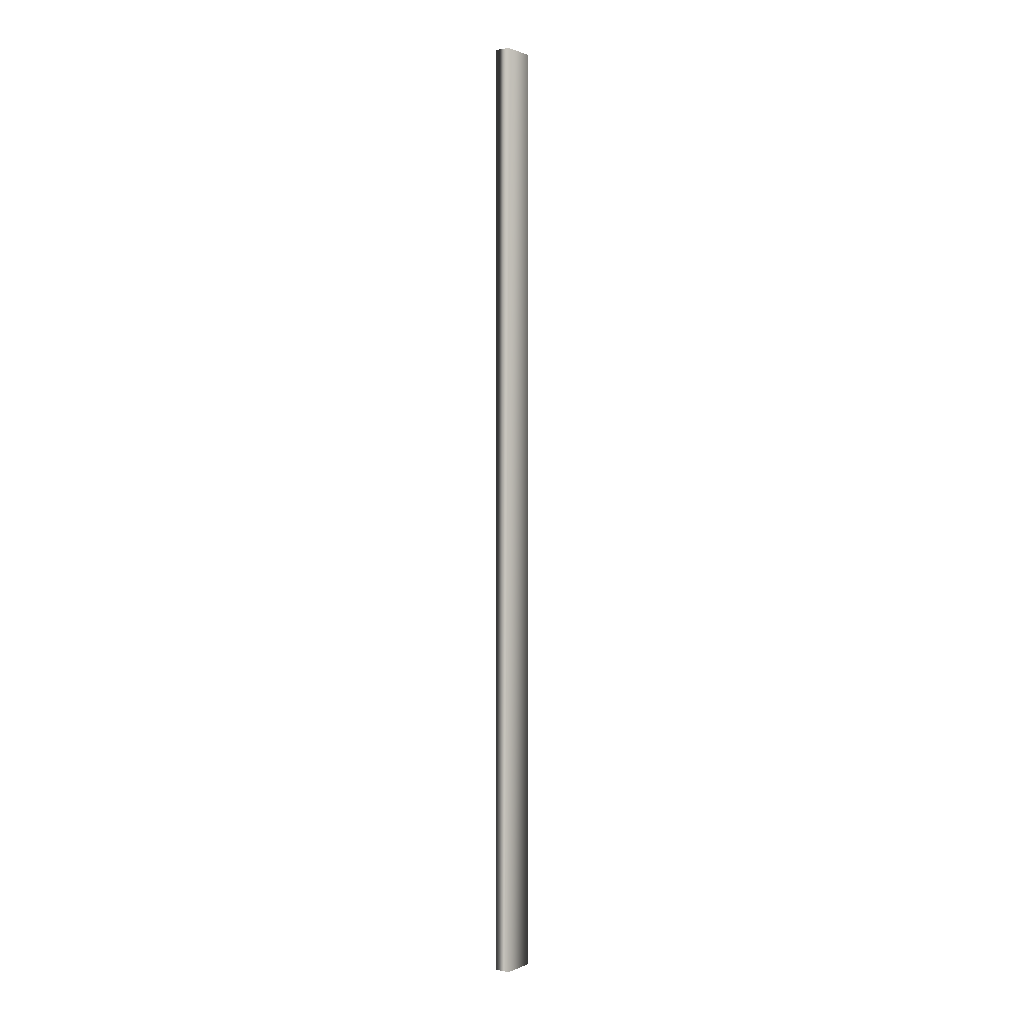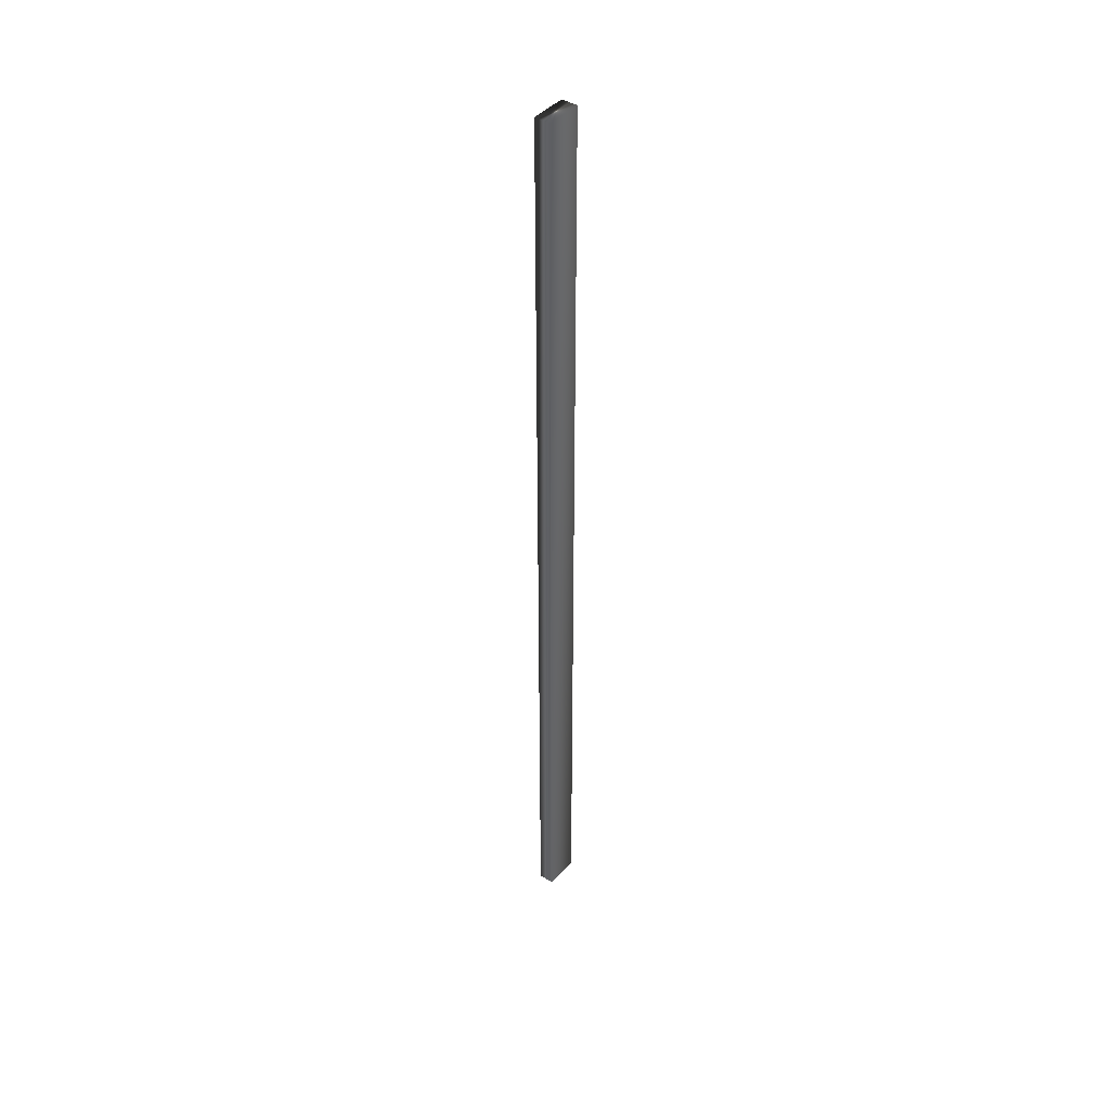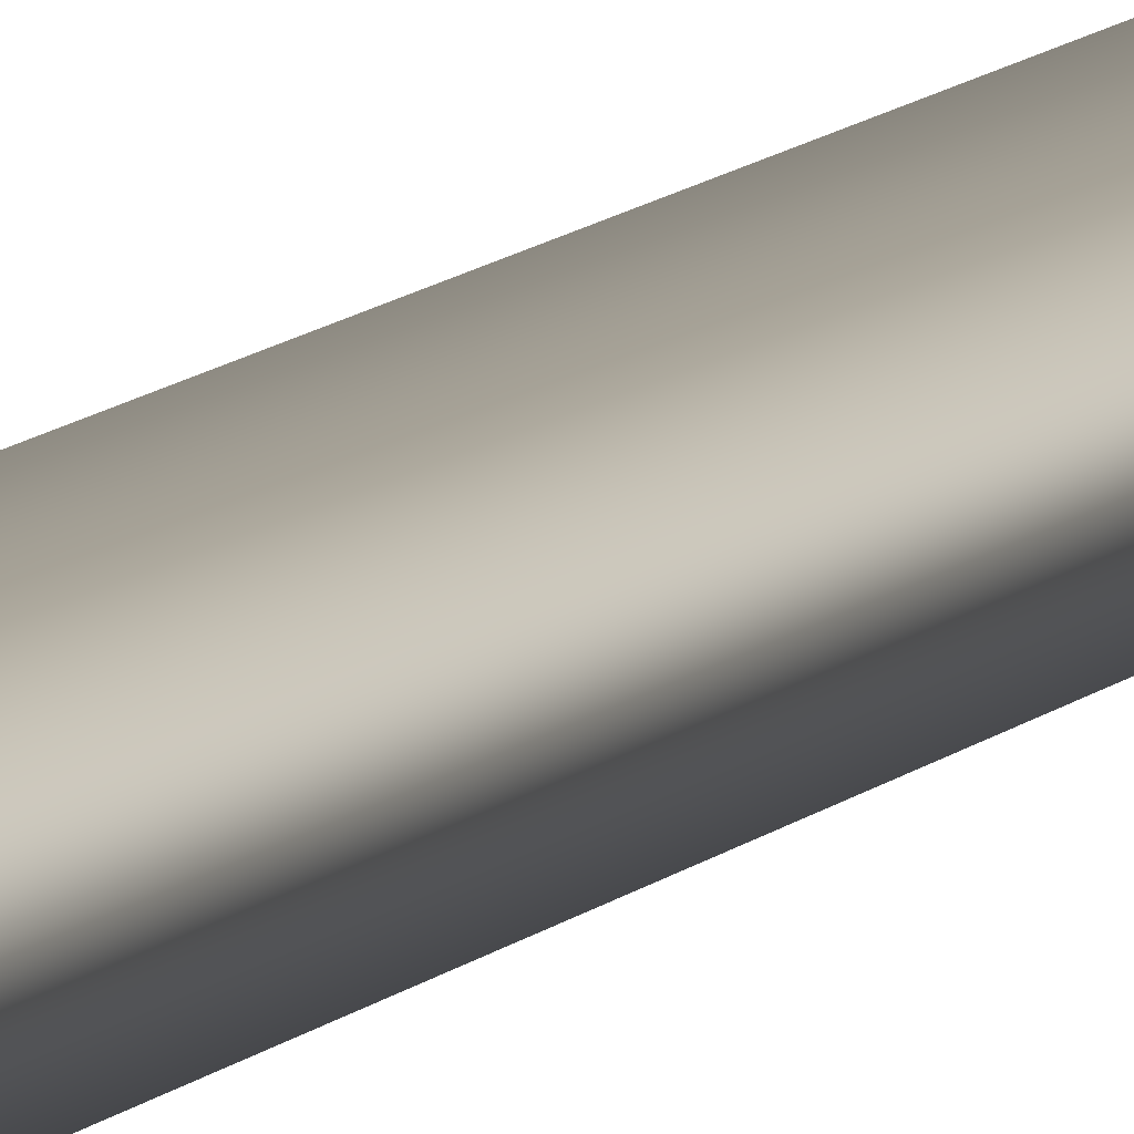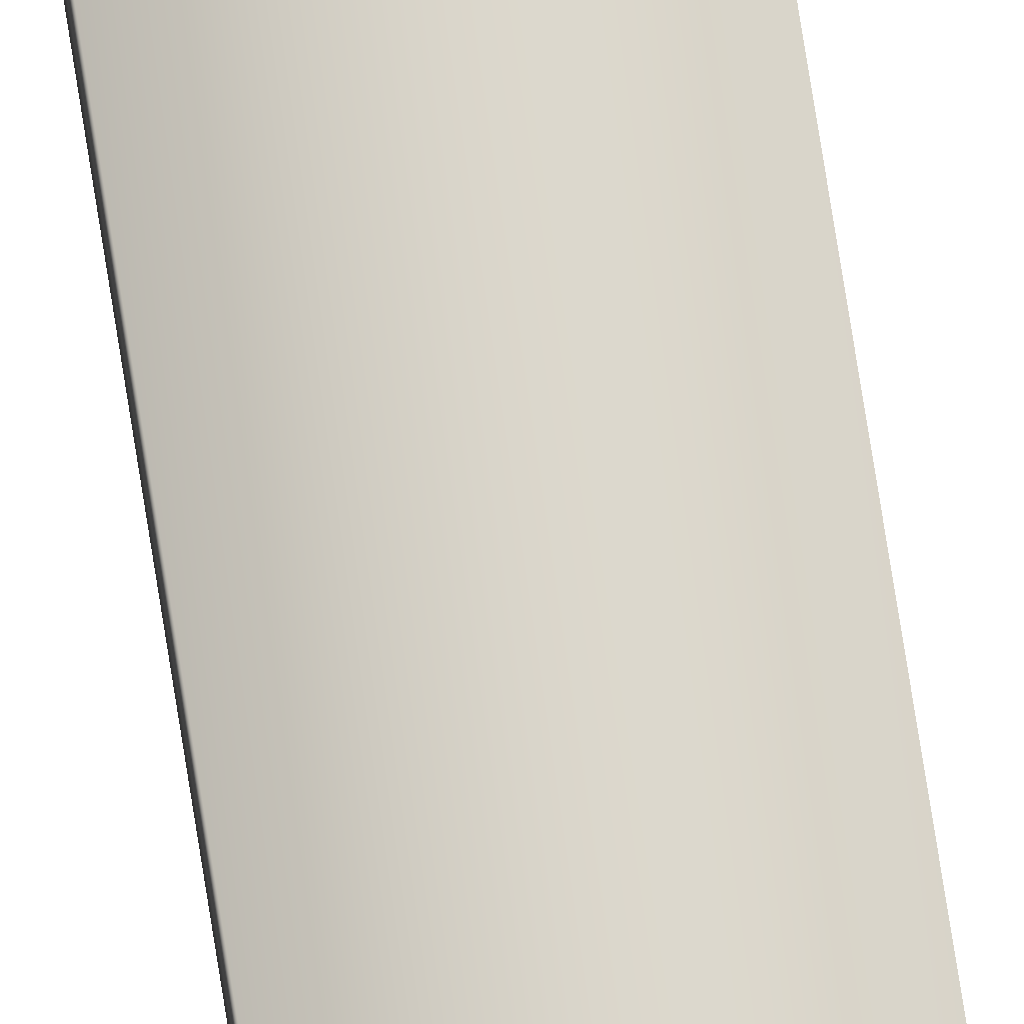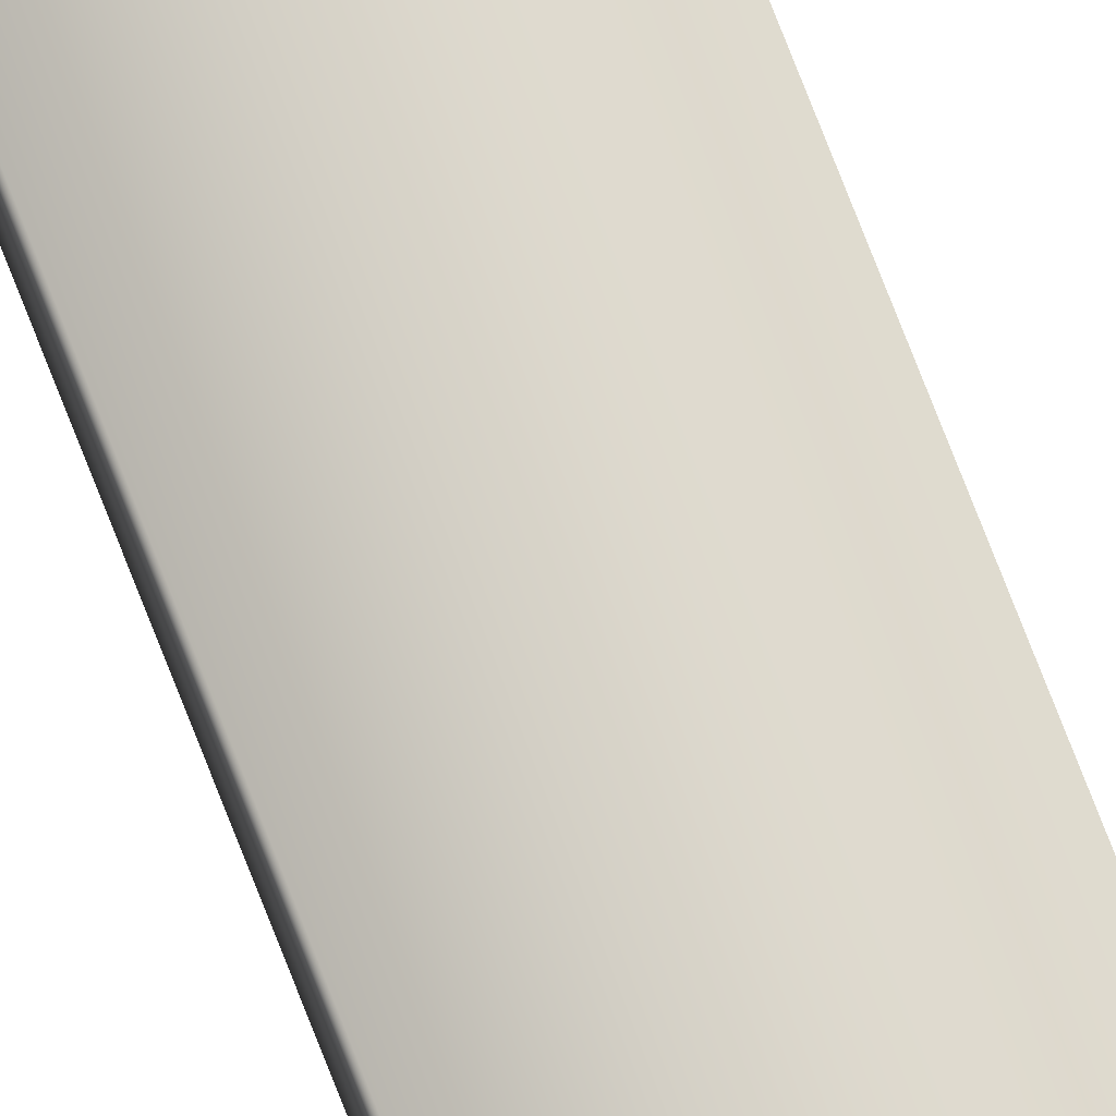
<metadata>
{"format":"obj","ext":"obj","renderer":"f3d","projection":"perspective","resolution":1024,"background":"white","views":[{"elev":1.1,"azim":-56.2,"up":"+Y"},{"elev":42.3,"azim":-52.7,"up":"+Y"},{"elev":7.8,"azim":-161.5,"up":"+Z"},{"elev":74.1,"azim":-8.9,"up":"+Z"},{"elev":74.8,"azim":158.8,"up":"+Z"}]}
</metadata>
<code>
v 7.306 33.75 -110.8
v 7.306 23.75 -110.8
v 7.681 33.75 -110.8
v 7.681 23.75 -110.8
v 7.681 23.75 -111
v 7.306 23.75 -111
v 7.681 33.75 -111
v 7.306 33.75 -111
f 1 2 3
f 3 2 4
f 5 4 6
f 6 4 2
f 3 4 7
f 7 4 5
f 8 6 1
f 1 6 2
f 8 1 7
f 7 1 3
f 7 5 8
f 8 5 6

</code>
